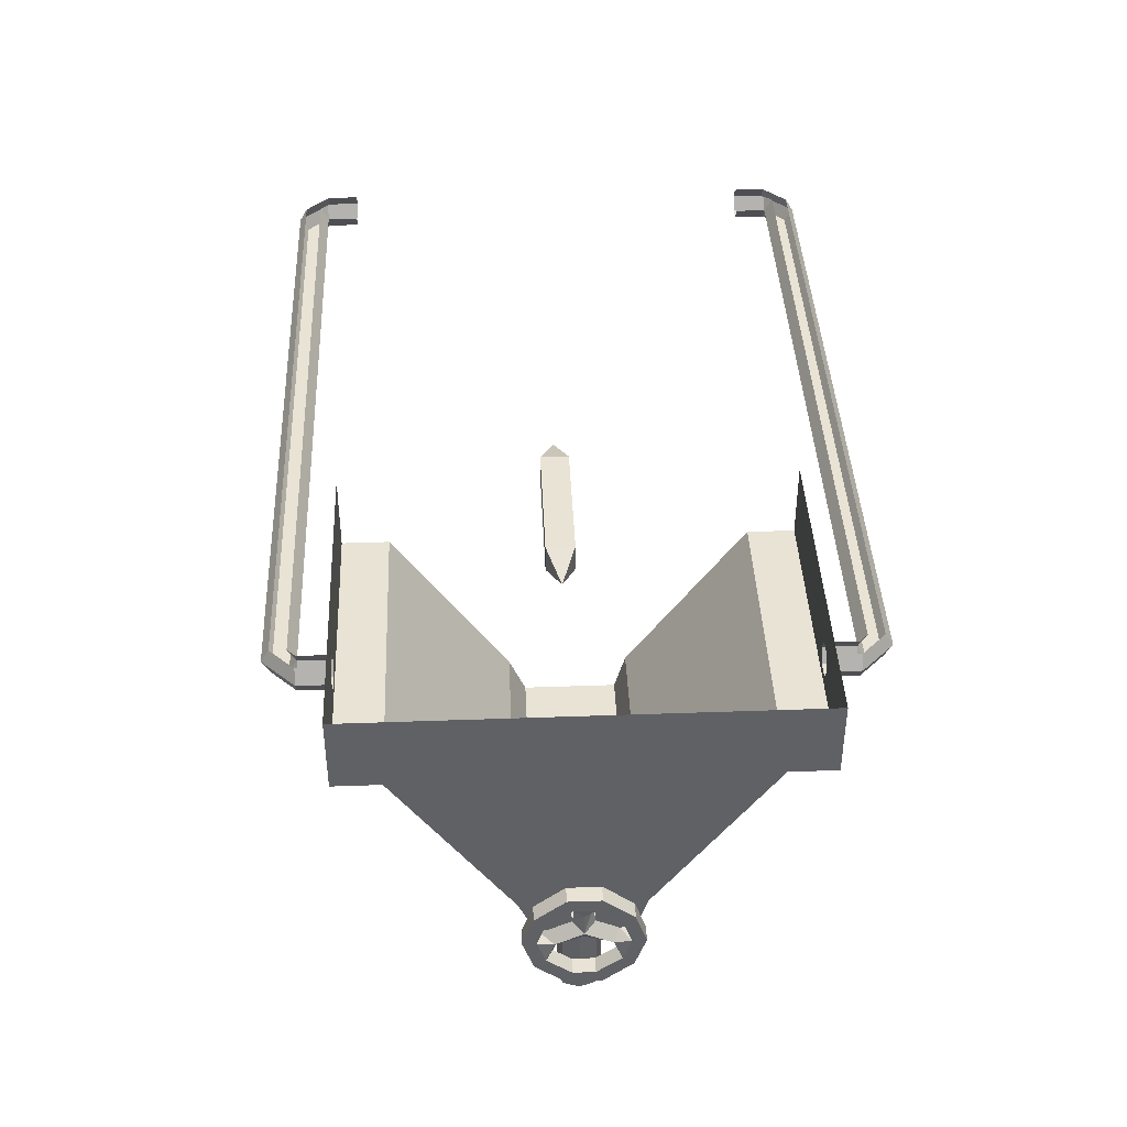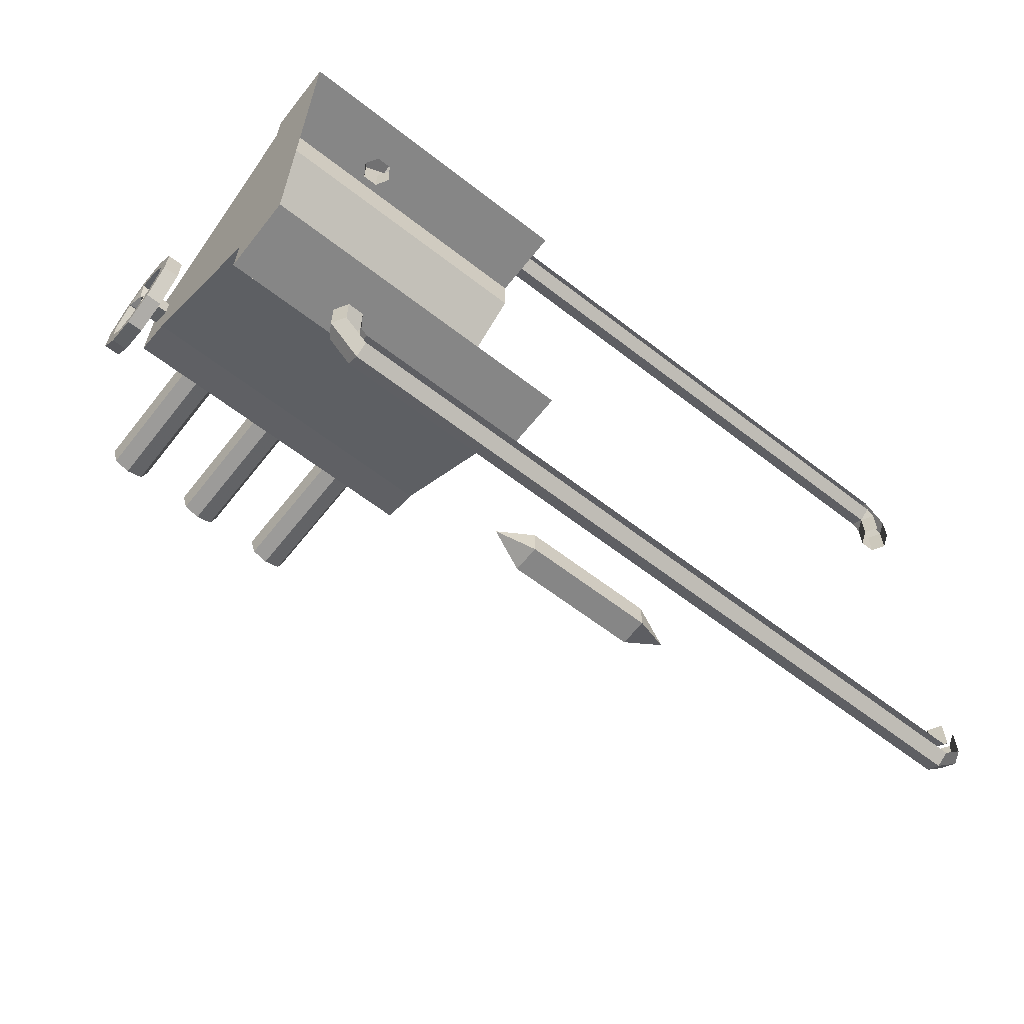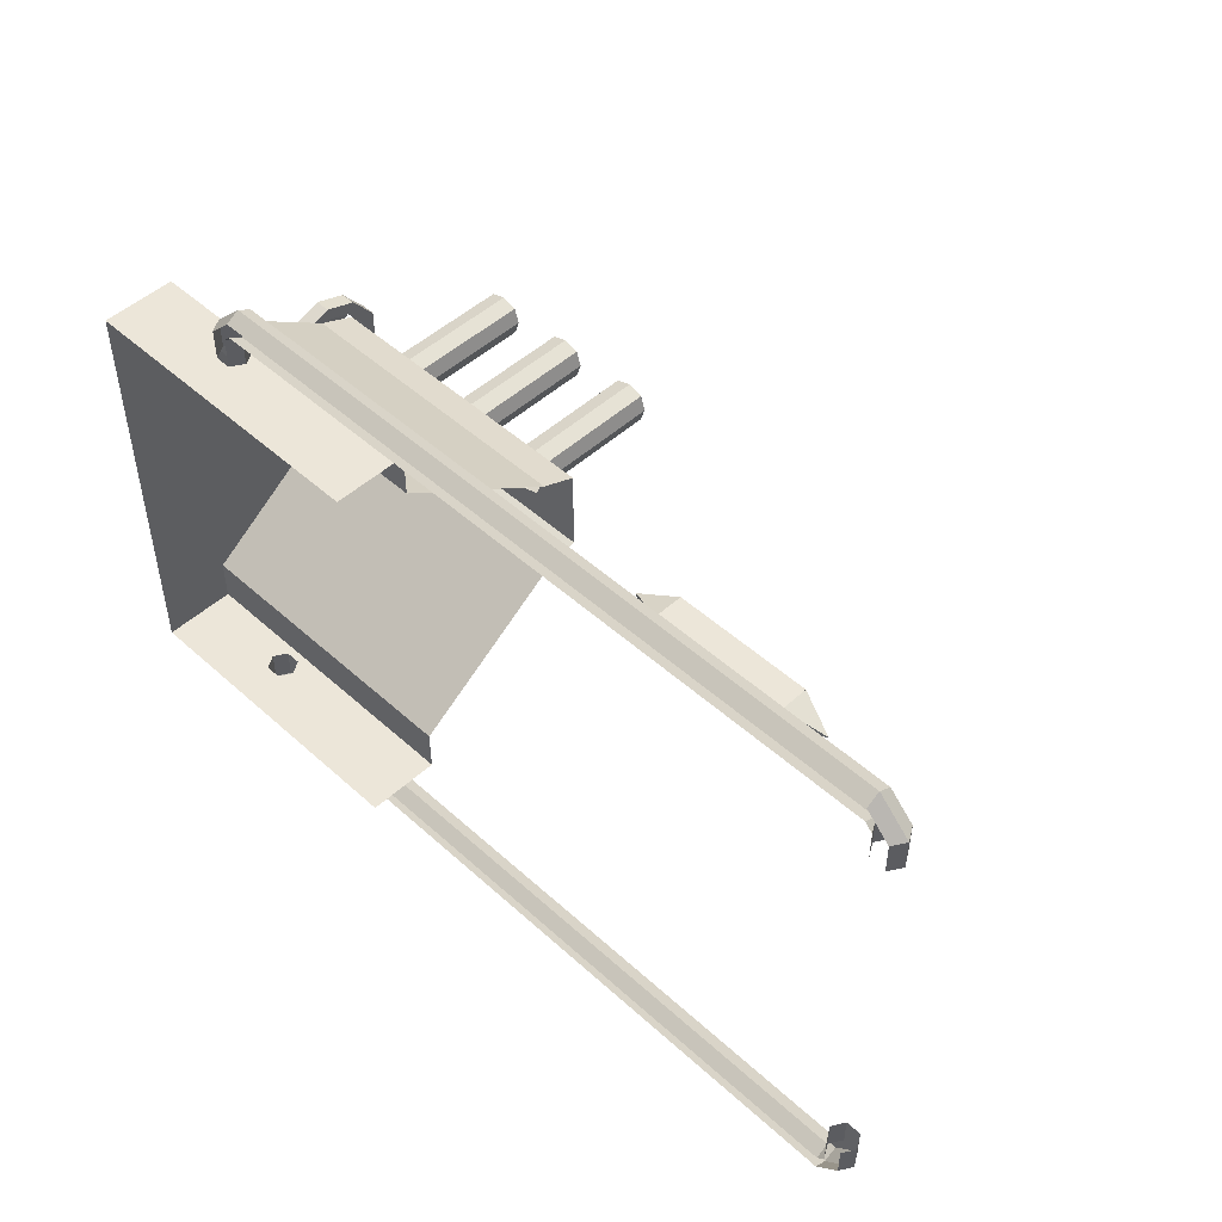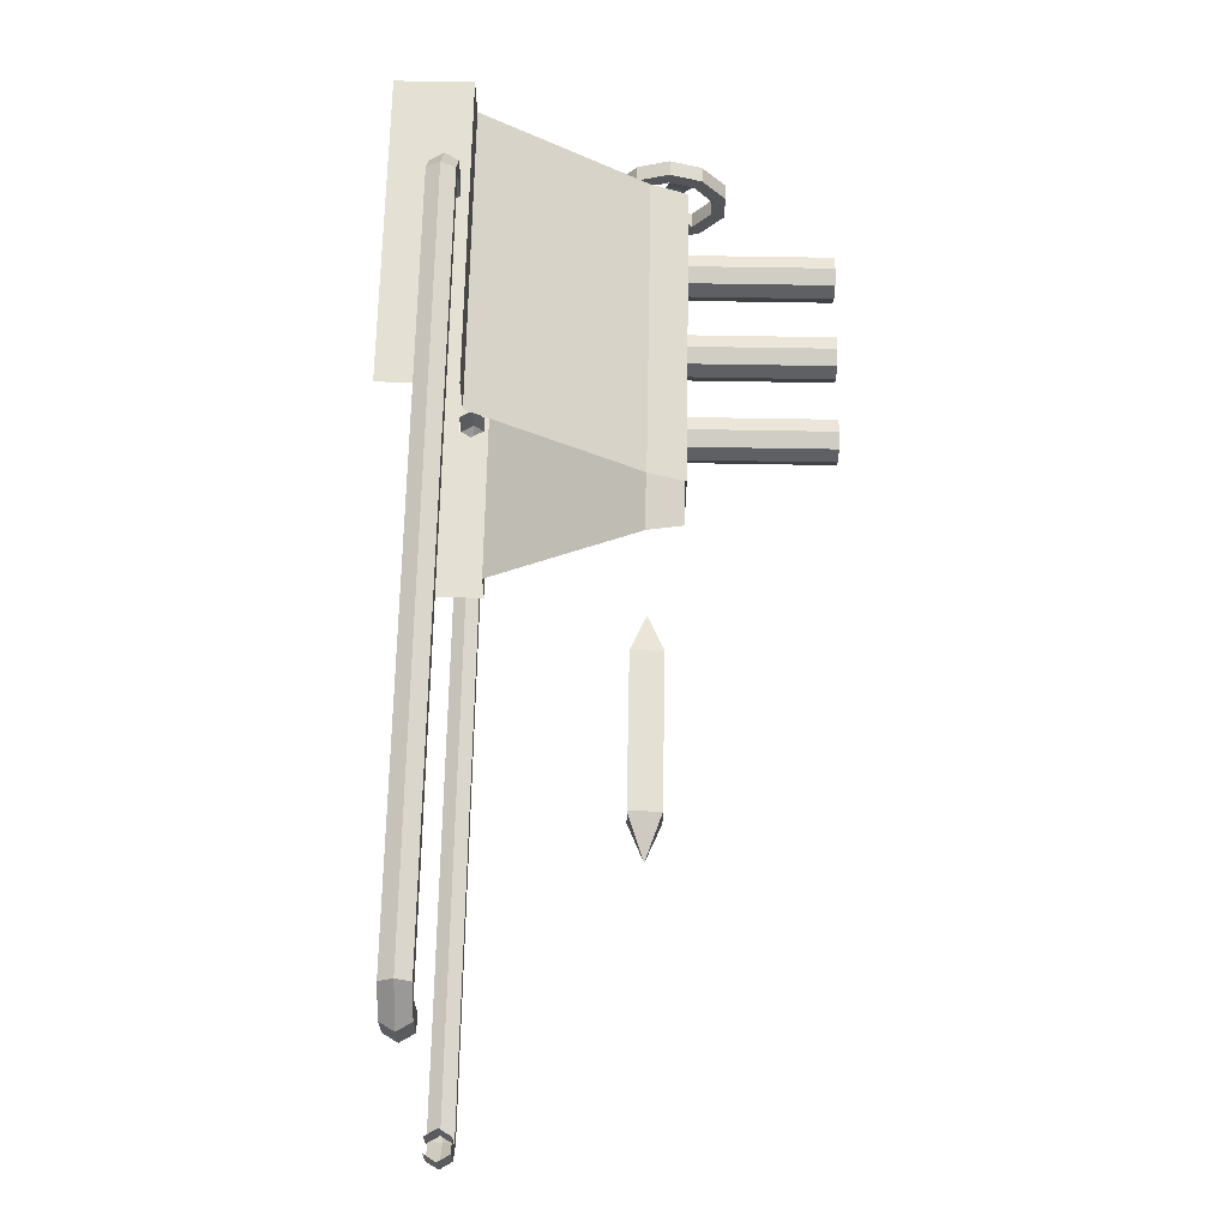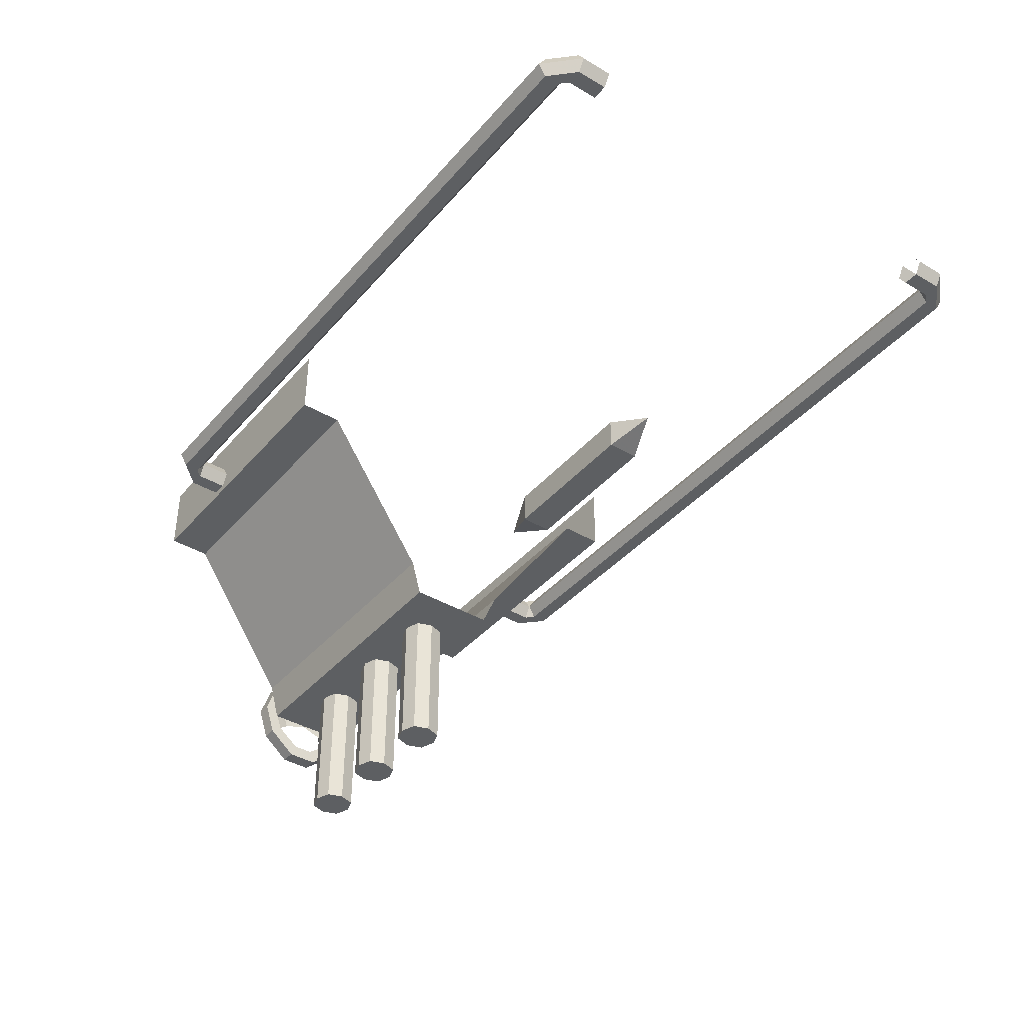
<metadata>
{"format":"obj","ext":"obj","renderer":"f3d","projection":"perspective","resolution":1024,"background":"white","views":[{"elev":41.0,"azim":87.5,"up":"+Y"},{"elev":-62.0,"azim":141.8,"up":"+Z"},{"elev":49.3,"azim":-135.1,"up":"+Z"},{"elev":65.2,"azim":-89.0,"up":"+Z"},{"elev":-39.6,"azim":-126.3,"up":"+Y"}]}
</metadata>
<code>
v -1.133 -0.1953 0.7969
v -1.133 -0.1953 0.75
v 1.008 -0.1953 0.75
v 1.008 -0.1953 0.7969
v -1.133 -0.1562 0.8203
v -1.227 -0.1562 0.7266
v -1.203 -0.1953 0.7266
v -1.156 -0.1953 0.7266
v -1.133 -0.1562 0.7266
v 1.008 -0.1562 0.7266
v 1.031 -0.1953 0.7266
v 1.078 -0.1953 0.7266
v 1.008 -0.1562 0.8203
v -1.133 -0.1172 0.7969
v -1.203 -0.1172 0.7266
v -1.203 -0.1172 0.6328
v -1.227 -0.1562 0.6328
v -1.203 -0.1953 0.6328
v -1.156 -0.1953 0.6328
v -1.133 -0.1562 0.6328
v -1.156 -0.1172 0.7266
v -1.133 -0.1172 0.75
v 1.008 -0.1172 0.75
v 1.031 -0.1172 0.7266
v 1.031 -0.1172 0.6328
v 1.008 -0.1562 0.6328
v 1.031 -0.1953 0.6328
v 1.078 -0.1953 0.6328
v 1.102 -0.1562 0.7266
v 1.008 -0.1172 0.7969
v -1.156 -0.1172 0.6328
v 1.398 -0.2188 0.5
v 1.398 0 0
v 1.398 0 0.6328
v 1.398 -0.2188 0.6328
v 0.4688 -0.2188 0.5
v 1.398 -0.6953 0.1719
v 1.398 -0.6953 -0.1719
v 1.398 -0.2188 -0.5078
v 1.398 -0.2188 -0.6406
v 1.398 0 -0.6406
v 1.109 -0.1562 -0.6406
v 1.086 -0.1172 -0.6406
v 0.4688 0 -0.6406
v 1.039 -0.1172 -0.6406
v 0.4688 -0.2188 -0.6406
v 1.016 -0.1562 -0.6406
v 1.039 -0.1953 -0.6406
v 0.4688 -0.2188 -0.5078
v 0.4688 -0.6953 -0.1719
v 1.398 -0.8047 -0.1406
v 0.4688 -0.8047 -0.1406
v 0.9297 -0.8047 -0.0625
v 0.6641 -0.8047 -0.0625
v 0.6172 -0.8047 -0.04688
v 0.6016 -0.8047 0
v 0.4688 -0.8047 0.125
v 0.6172 -0.8047 0.04688
v 0.6641 -0.8047 0.0625
v 0.9297 -0.8047 0.0625
v 1.398 -0.8047 0.125
v 0.4688 -0.6953 0.1719
v 0.4688 -0.2188 0.6328
v 0.4688 0 0.6328
v 1.078 -0.1172 0.6328
v 1.102 -0.1562 0.6328
v 1.078 -0.1172 0.7266
v 1.438 -0.8203 0.1016
v 1.438 -0.875 0.03125
v 1.438 -0.9141 0.04688
v 1.438 -0.8438 0.1328
v 1.438 -0.75 0.125
v 1.445 -0.7422 0.09375
v 1.445 -0.7969 0.07031
v 1.484 -0.8203 0.1016
v 1.484 -0.875 0.03125
v 1.438 -0.875 -0.03125
v 1.438 -0.9141 -0.04688
v 1.484 -0.9141 -0.04688
v 1.484 -0.9141 0.04688
v 1.484 -0.8438 0.1328
v 1.438 -0.75 0.1641
v 1.438 -0.6797 0.1016
v 1.484 -0.6797 0.1016
v 1.484 -0.75 0.125
v 1.477 -0.7656 0.07812
v 1.477 -0.7266 0
v 1.445 -0.7109 0.03125
v 1.445 -0.7734 0
v 1.484 -0.75 0.1641
v 1.484 -0.875 -0.03125
v 1.438 -0.8203 -0.1016
v 1.438 -0.8438 -0.1328
v 1.484 -0.8438 -0.1328
v 1.484 -0.8203 -0.1016
v 1.438 -0.75 -0.125
v 1.438 -0.75 -0.1641
v 1.484 -0.75 -0.1641
v 1.484 -0.75 -0.125
v 1.477 -0.7656 -0.07812
v 1.438 -0.6797 -0.1016
v 1.438 -0.6562 -0.1328
v 1.484 -0.6562 -0.1328
v 1.484 -0.6797 -0.1016
v 1.445 -0.7422 -0.09375
v 1.445 -0.7109 -0.03125
v 1.445 -0.7969 -0.07031
v 1.438 -0.625 -0.03125
v 1.438 -0.5859 -0.04688
v 1.484 -0.5859 -0.04688
v 1.484 -0.625 -0.03125
v 1.438 -0.625 0.03125
v 1.438 -0.5859 0.04688
v 1.484 -0.5859 0.04688
v 1.484 -0.625 0.03125
v 1.477 -0.6562 0
v 1.445 -0.6562 0.02344
v 1.445 -0.6562 -0.02344
v 1.398 -0.7109 -0.03125
v 1.398 -0.7109 0.03125
v 1.398 -0.7734 0
v 1.438 -0.6562 0.1328
v 1.484 -0.6562 0.1328
v 1.016 -0.1953 -0.8047
v 1.016 -0.1953 -0.7578
v -1.125 -0.1953 -0.7578
v -1.125 -0.1953 -0.8047
v 1.016 -0.1562 -0.8281
v 1.109 -0.1562 -0.7344
v 1.086 -0.1953 -0.7344
v 1.039 -0.1953 -0.7344
v 1.016 -0.1562 -0.7344
v -1.125 -0.1562 -0.7344
v -1.148 -0.1953 -0.7344
v -1.195 -0.1953 -0.7344
v -1.125 -0.1562 -0.8281
v 1.016 -0.1172 -0.8047
v 1.086 -0.1172 -0.7344
v 1.086 -0.1953 -0.6406
v 1.039 -0.1172 -0.7344
v 1.016 -0.1172 -0.7578
v -1.125 -0.1172 -0.7578
v -1.148 -0.1172 -0.7344
v -1.148 -0.1172 -0.6406
v -1.125 -0.1562 -0.6406
v -1.148 -0.1953 -0.6406
v -1.195 -0.1953 -0.6406
v -1.219 -0.1562 -0.7344
v -1.125 -0.1172 -0.8047
v -1.195 -0.1172 -0.7344
v -1.219 -0.1562 -0.6406
v -1.195 -0.1172 -0.6406
v 0.9766 -0.8047 0.04688
v 0.9297 -1.227 0.0625
v 0.9766 -1.227 0.04688
v 0.9922 -0.8047 0
v 1.133 -0.8047 0
v 1.148 -0.8047 0.04688
v 1.195 -0.8047 0.0625
v 1.242 -0.8047 0.04688
v 1.258 -0.8047 0
v 0.8828 -0.8047 0.04688
v 0.8828 -1.227 0.04688
v 0.8984 -1.227 0.03125
v 0.9297 -1.227 0.03906
v 0.9609 -1.227 0.03125
v 0.9922 -1.227 0
v 0.9766 -0.8047 -0.04688
v 1.148 -0.8047 -0.04688
v 1.148 -1.227 -0.04688
v 1.133 -1.227 0
v 1.148 -1.227 0.04688
v 1.195 -1.227 0.0625
v 1.242 -1.227 0.04688
v 1.258 -1.227 0
v 1.242 -0.8047 -0.04688
v 1.195 -0.8047 -0.0625
v 0.9766 -1.227 -0.04688
v 0.9297 -1.227 -0.0625
v 0.8828 -0.8047 -0.04688
v 0.7109 -0.8047 -0.04688
v 0.7109 -1.227 -0.04688
v 0.6641 -1.227 -0.0625
v 0.6172 -1.227 -0.04688
v 0.6016 -1.227 0
v 0.6172 -1.227 0.04688
v 0.6641 -1.227 0.0625
v 0.7109 -0.8047 0.04688
v 0.8672 -0.8047 0
v 0.8672 -1.227 0
v 0.8906 -1.227 0
v 0.8828 -1.227 -0.04688
v 0.8984 -1.227 -0.03125
v 0.9297 -1.227 -0.03906
v 0.9609 -1.227 -0.03125
v 0.9688 -1.227 0
v 0.7109 -1.227 0.04688
v 0.7266 -0.8047 0
v 0.7266 -1.227 0
v 0.7031 -1.227 0
v 0.6953 -1.227 -0.03125
v 0.6641 -1.227 -0.03906
v 0.6328 -1.227 -0.03125
v 0.625 -1.227 0
v 0.6328 -1.227 0.03125
v 0.6641 -1.227 0.03906
v 0.6953 -1.227 0.03125
v 1.195 -1.227 -0.0625
v 1.195 -1.227 -0.03906
v 1.164 -1.227 -0.03125
v 1.156 -1.227 0
v 1.164 -1.227 0.03125
v 1.195 -1.227 0.03906
v 1.227 -1.227 0.03125
v 1.234 -1.227 0
v 1.242 -1.227 -0.04688
v 1.227 -1.227 -0.03125
v 0 -0.75 -0.04688
v -0.4531 -0.75 -0.04688
v -0.4531 -0.6562 -0.04688
v 0 -0.6562 -0.04688
v 0.125 -0.7031 0
v 0 -0.75 0.04688
v -0.4531 -0.75 0.04688
v -0.5781 -0.7031 0
v -0.4531 -0.6562 0.04688
v 0 -0.6562 0.04688
f 1 2 3
f 1 3 4
f 1 4 5
f 1 5 6
f 1 6 7
f 1 7 2
f 2 7 8
f 2 8 9
f 2 9 10
f 2 10 3
f 3 10 11
f 3 11 4
f 4 11 12
f 4 12 13
f 4 13 5
f 5 13 14
f 5 14 15
f 5 15 6
f 6 15 16
f 6 16 17
f 6 17 7
f 7 17 18
f 7 18 8
f 8 18 19
f 8 19 9
f 9 19 20
f 9 20 21
f 9 21 22
f 9 22 23
f 9 23 10
f 10 23 24
f 10 24 25
f 10 25 26
f 10 26 11
f 11 26 27
f 11 27 12
f 12 27 28
f 12 28 29
f 12 29 13
f 13 29 30
f 13 30 14
f 20 31 21
f 28 66 29
f 29 66 67
f 29 67 30
f 67 66 65
f 88 106 119
f 88 119 120
f 88 120 89
f 106 89 121
f 106 121 119
f 120 121 89
f 89 106 88
f 124 125 126
f 124 126 127
f 124 127 128
f 124 128 129
f 124 129 130
f 124 130 125
f 125 130 131
f 125 131 132
f 125 132 133
f 125 133 126
f 126 133 134
f 126 134 127
f 127 134 135
f 127 135 136
f 127 136 128
f 128 136 137
f 128 137 138
f 128 138 129
f 129 138 43
f 129 43 42
f 129 42 130
f 130 42 139
f 130 139 131
f 131 139 48
f 131 48 132
f 132 48 47
f 132 47 140
f 132 140 141
f 132 141 142
f 132 142 133
f 133 142 143
f 133 143 144
f 133 144 145
f 133 145 134
f 134 145 146
f 134 146 135
f 135 146 147
f 135 147 148
f 135 148 136
f 136 148 149
f 136 149 137
f 47 45 140
f 149 148 150
f 150 148 151
f 150 151 152
f 148 147 151
f 32 33 34
f 32 34 35
f 32 35 36
f 32 36 37
f 32 37 38
f 32 38 39
f 32 39 33
f 33 39 40
f 33 40 41
f 41 40 42
f 41 42 43
f 41 43 44
f 44 43 45
f 44 45 46
f 46 45 47
f 46 47 48
f 46 48 40
f 46 40 39
f 46 39 49
f 49 39 50
f 50 39 38
f 50 38 51
f 50 51 52
f 52 51 53
f 52 53 54
f 52 54 55
f 52 55 56
f 52 56 57
f 57 56 58
f 57 58 59
f 57 59 60
f 57 60 61
f 57 61 37
f 57 37 62
f 62 37 36
f 36 35 63
f 63 35 28
f 63 28 27
f 63 27 26
f 63 26 64
f 64 26 25
f 64 25 34
f 34 25 65
f 34 65 35
f 35 65 66
f 35 66 28
f 68 72 73
f 68 73 74
f 68 74 75
f 72 85 86
f 72 86 73
f 73 86 87
f 73 87 88
f 73 88 74
f 74 88 89
f 74 89 86
f 74 86 75
f 75 86 85
f 95 99 100
f 95 100 92
f 99 96 105
f 99 105 100
f 100 105 106
f 100 106 87
f 100 87 107
f 100 107 92
f 92 107 96
f 111 115 116
f 111 116 108
f 115 112 117
f 115 117 116
f 116 117 88
f 116 88 87
f 116 87 118
f 116 118 108
f 108 118 112
f 112 118 117
f 117 118 106
f 117 106 88
f 88 89 87
f 88 87 106
f 106 87 89
f 119 121 51
f 119 51 38
f 119 38 120
f 120 38 37
f 120 37 121
f 96 107 105
f 105 107 89
f 105 89 106
f 107 87 89
f 89 87 86
f 118 87 106
f 40 48 139
f 40 139 42
f 153 60 154
f 153 154 155
f 153 155 156
f 153 156 157
f 153 157 158
f 153 158 60
f 60 158 159
f 60 159 61
f 61 159 160
f 61 160 161
f 61 161 51
f 61 51 121
f 61 121 37
f 60 162 163
f 60 163 154
f 155 167 156
f 156 167 168
f 156 168 169
f 156 169 157
f 157 169 170
f 157 170 171
f 157 171 158
f 158 171 172
f 158 172 159
f 159 172 173
f 159 173 160
f 160 173 174
f 160 174 161
f 161 174 175
f 161 175 176
f 161 176 51
f 51 176 177
f 51 177 53
f 53 177 168
f 53 168 178
f 53 178 179
f 53 179 180
f 53 180 181
f 53 181 54
f 54 181 182
f 54 182 183
f 54 183 55
f 55 183 184
f 55 184 56
f 56 184 185
f 56 185 58
f 58 185 186
f 58 186 59
f 59 186 187
f 59 187 188
f 59 188 162
f 59 162 60
f 162 189 190
f 162 190 163
f 189 180 192
f 189 192 190
f 167 178 168
f 180 179 192
f 188 187 197
f 188 197 198
f 188 198 189
f 188 189 162
f 181 198 199
f 181 199 182
f 197 199 198
f 169 177 208
f 169 208 170
f 175 216 176
f 176 216 177
f 177 216 208
f 198 181 180
f 198 180 189
f 177 169 168
f 68 69 70
f 68 70 71
f 68 71 72
f 68 75 69
f 69 75 76
f 69 76 77
f 69 77 78
f 69 78 70
f 70 78 79
f 70 79 80
f 70 80 71
f 71 80 81
f 71 81 82
f 71 82 72
f 72 82 83
f 72 83 84
f 72 84 85
f 75 85 90
f 75 90 81
f 75 81 76
f 76 81 80
f 76 80 91
f 76 91 77
f 77 91 92
f 77 92 93
f 77 93 78
f 78 93 94
f 78 94 79
f 79 94 95
f 79 95 91
f 79 91 80
f 92 96 97
f 92 97 93
f 93 97 98
f 93 98 94
f 94 98 99
f 94 99 95
f 95 92 91
f 96 101 102
f 96 102 97
f 97 102 103
f 97 103 98
f 98 103 104
f 98 104 99
f 99 104 101
f 99 101 96
f 92 96 99
f 92 99 95
f 101 108 109
f 101 109 102
f 102 109 110
f 102 110 103
f 103 110 111
f 103 111 104
f 104 111 108
f 104 108 101
f 108 112 113
f 108 113 109
f 109 113 114
f 109 114 110
f 110 114 115
f 110 115 111
f 111 108 115
f 115 108 112
f 112 83 122
f 112 122 113
f 113 122 123
f 113 123 114
f 114 123 84
f 114 84 115
f 115 84 83
f 115 83 112
f 83 82 122
f 122 82 90
f 122 90 123
f 123 90 85
f 123 85 84
f 81 90 82
f 72 68 75
f 72 75 85
f 154 163 164
f 154 164 165
f 154 165 155
f 155 165 166
f 155 166 167
f 163 190 191
f 163 191 164
f 190 192 193
f 190 193 191
f 166 196 167
f 167 196 178
f 192 179 194
f 192 194 193
f 179 178 195
f 179 195 194
f 178 196 195
f 182 199 200
f 182 200 201
f 182 201 183
f 183 201 202
f 183 202 184
f 184 202 203
f 184 203 185
f 185 203 204
f 185 204 186
f 186 204 205
f 186 205 187
f 187 205 206
f 187 206 197
f 197 206 207
f 197 207 199
f 199 207 200
f 170 208 209
f 170 209 210
f 170 210 171
f 171 210 211
f 171 211 172
f 172 211 212
f 172 212 173
f 173 212 213
f 173 213 174
f 174 213 214
f 174 214 175
f 175 214 215
f 175 215 216
f 208 216 217
f 208 217 209
f 216 215 217
f 164 191 166
f 164 166 165
f 191 193 166
f 166 193 194
f 166 194 195
f 166 195 196
f 200 207 201
f 201 207 202
f 202 207 203
f 203 207 204
f 204 207 205
f 205 207 206
f 209 217 214
f 209 214 210
f 210 214 211
f 211 214 212
f 212 214 213
f 217 215 214
f 218 219 220
f 218 220 221
f 218 221 222
f 218 222 223
f 218 223 219
f 219 223 224
f 219 224 225
f 219 225 220
f 219 220 224
f 224 220 226
f 224 226 225
f 225 226 220
f 220 226 221
f 221 226 227
f 221 227 222
f 222 227 223
f 223 227 224
f 224 227 226
f 227 221 218
f 227 218 223

</code>
